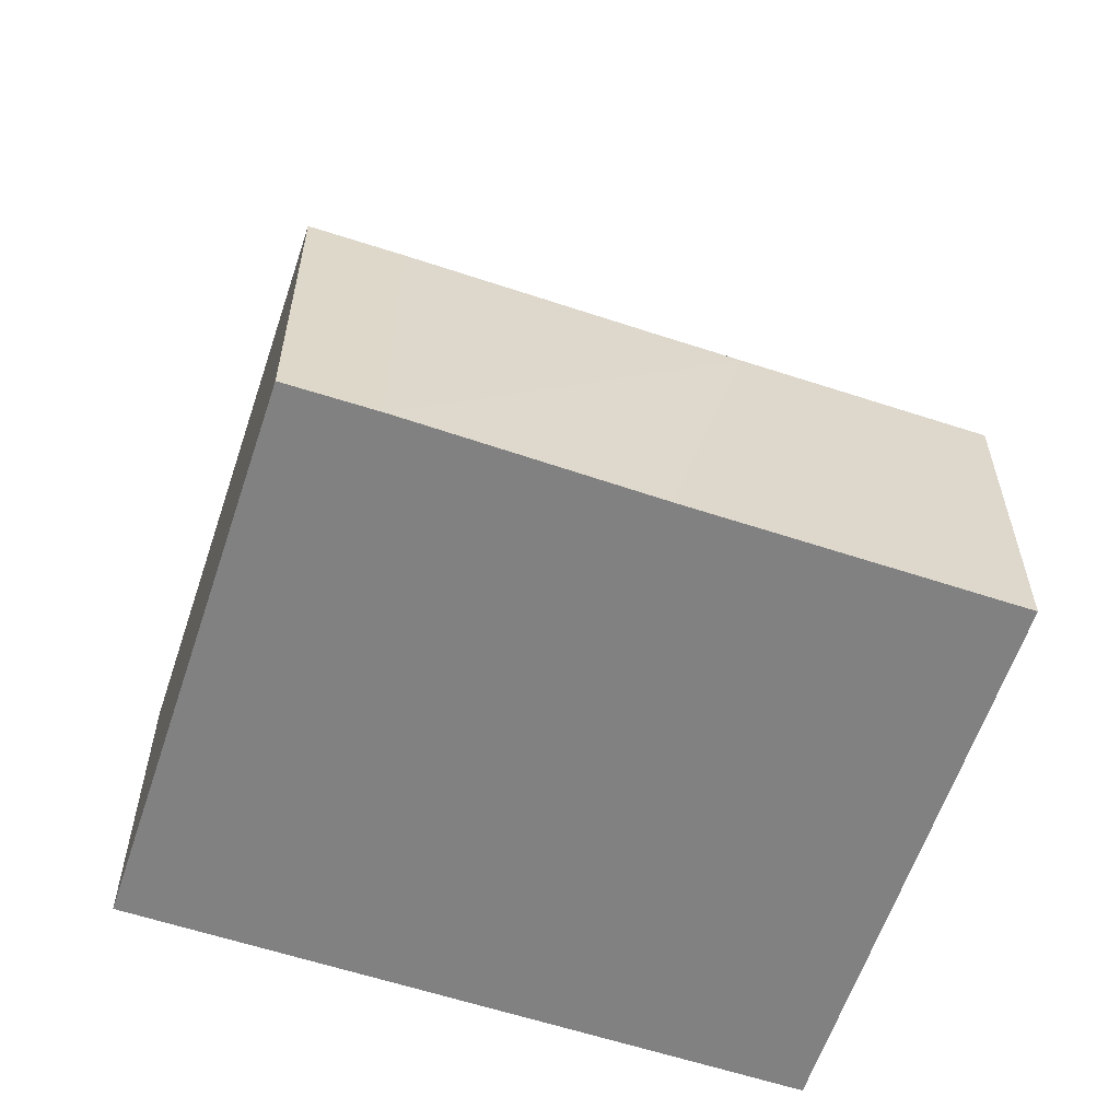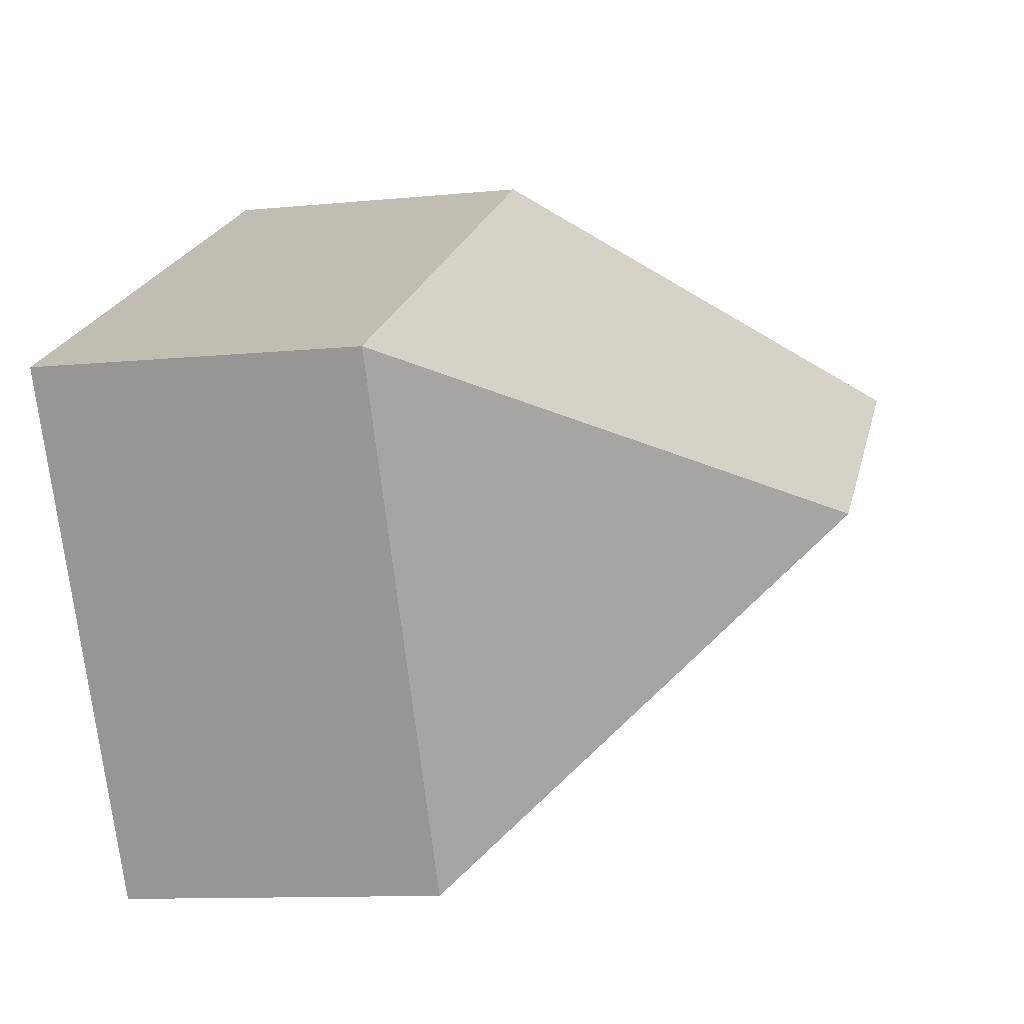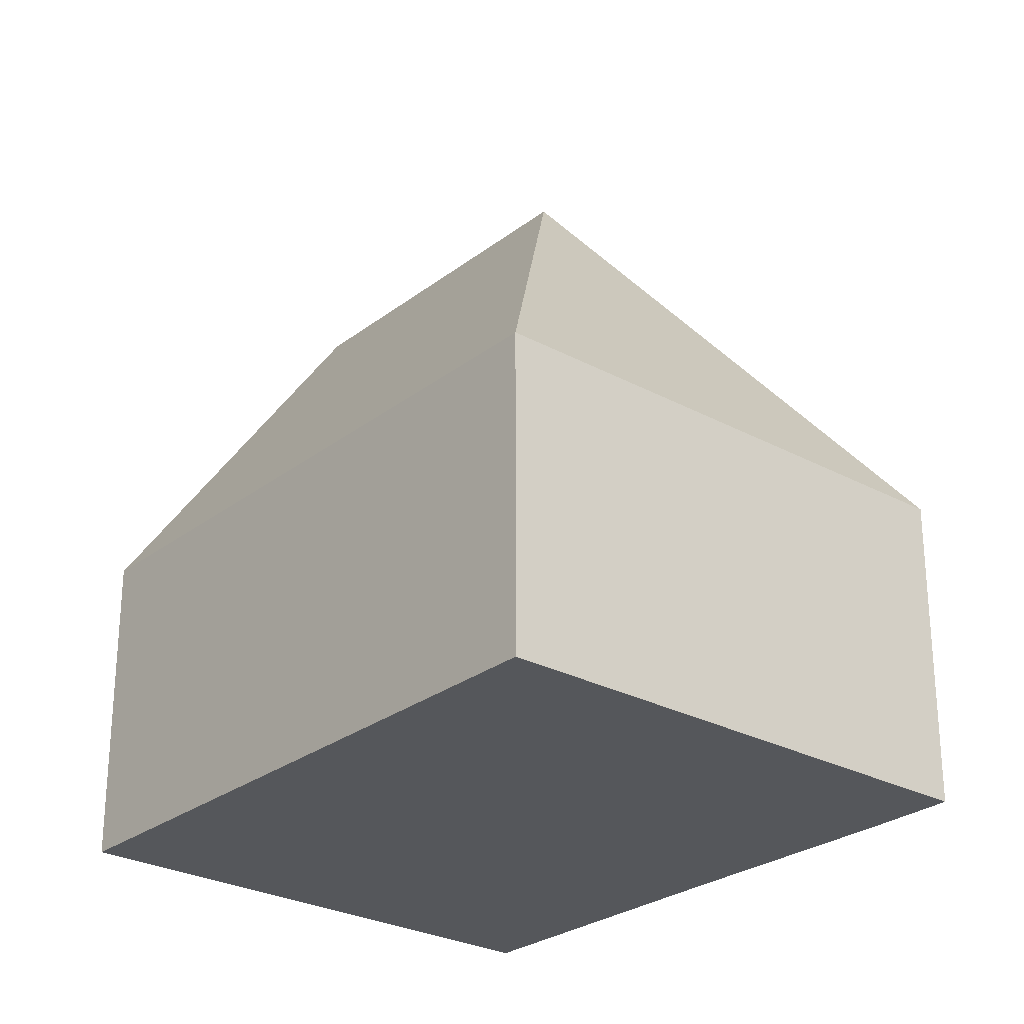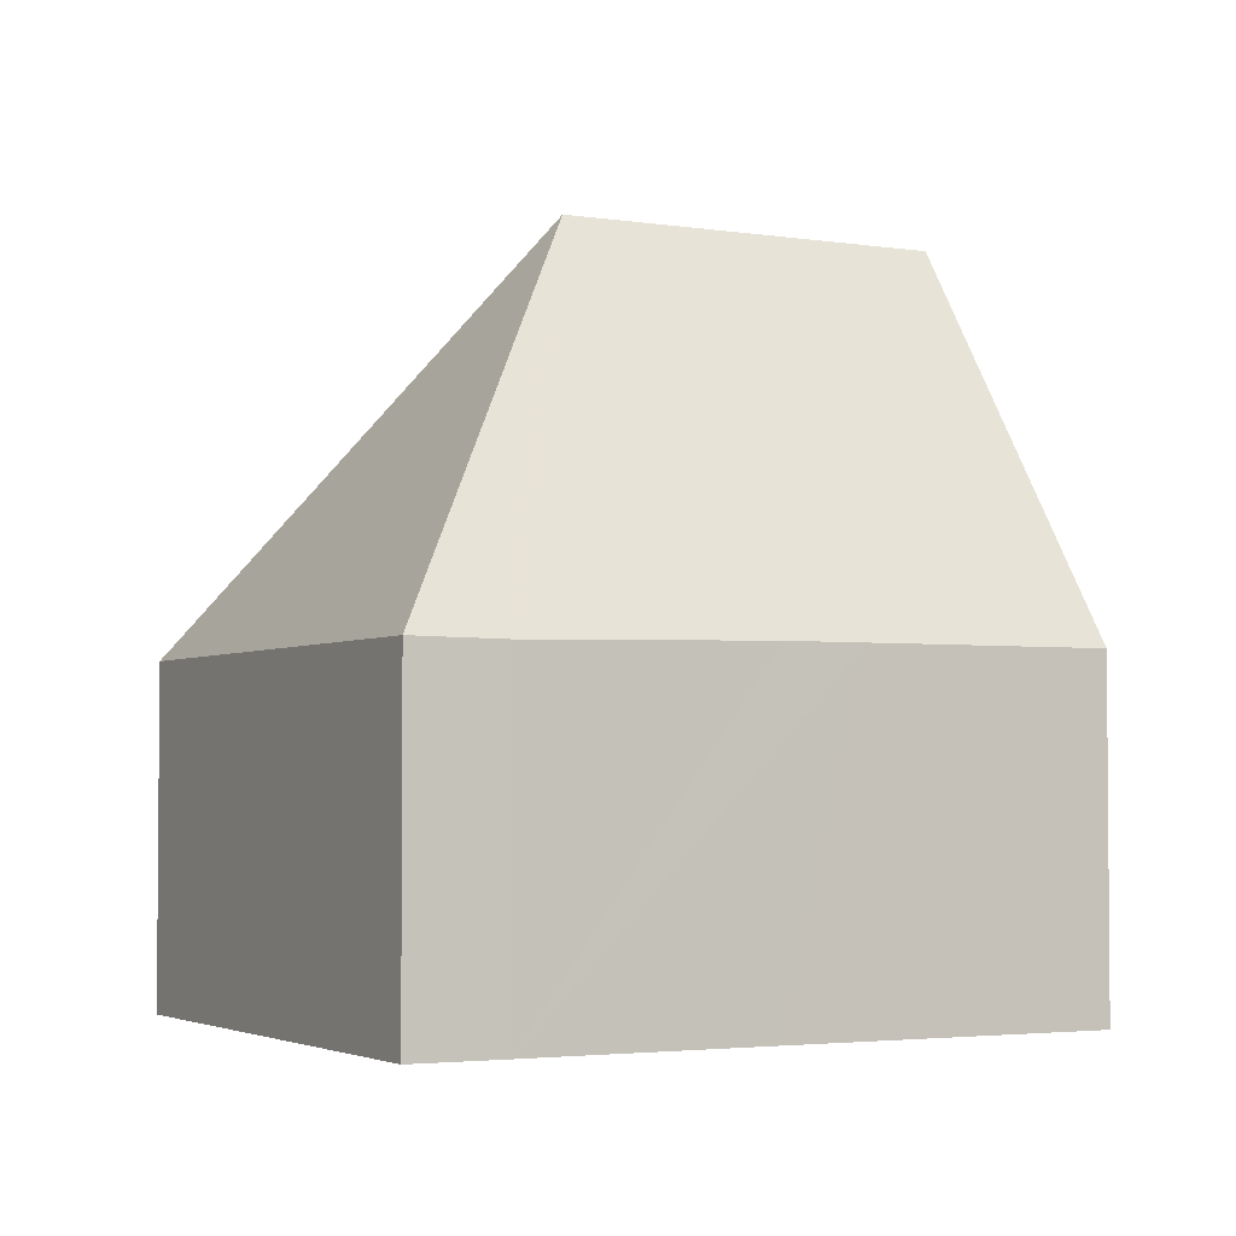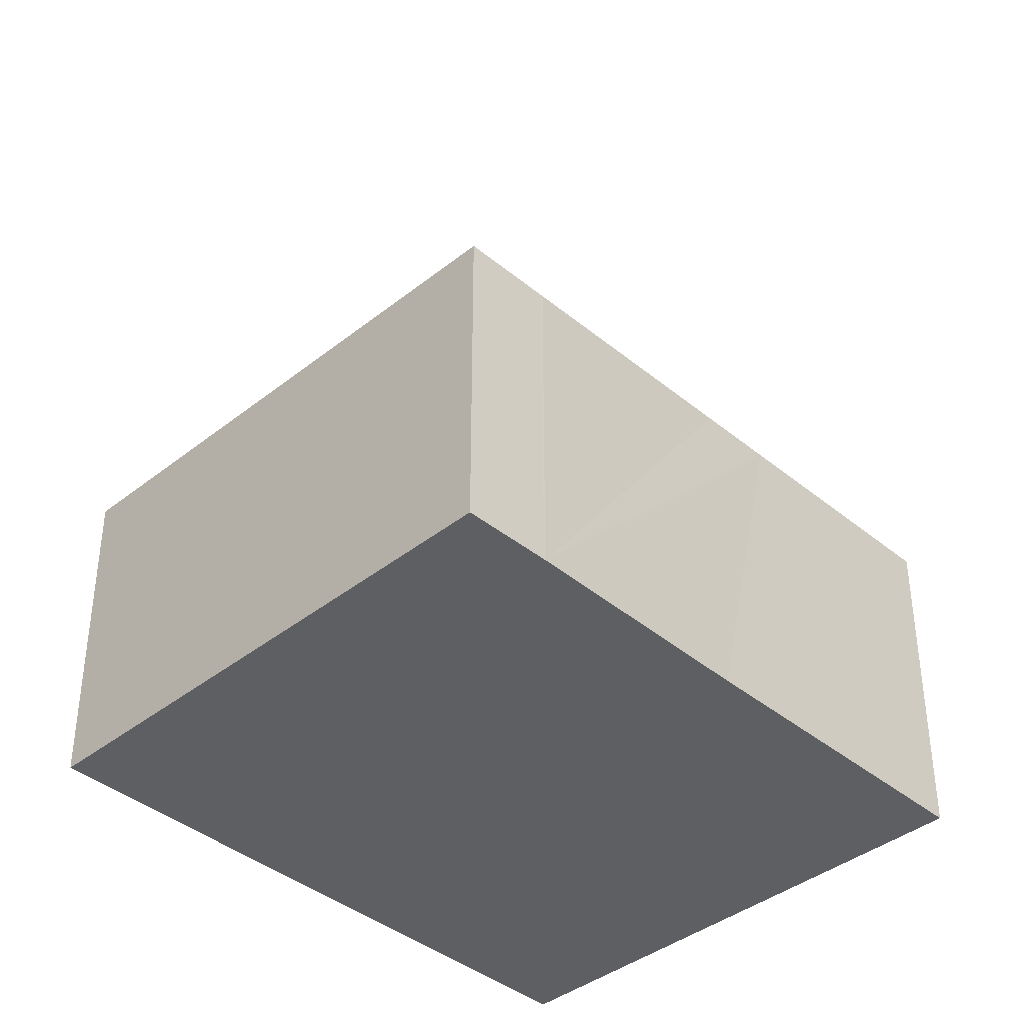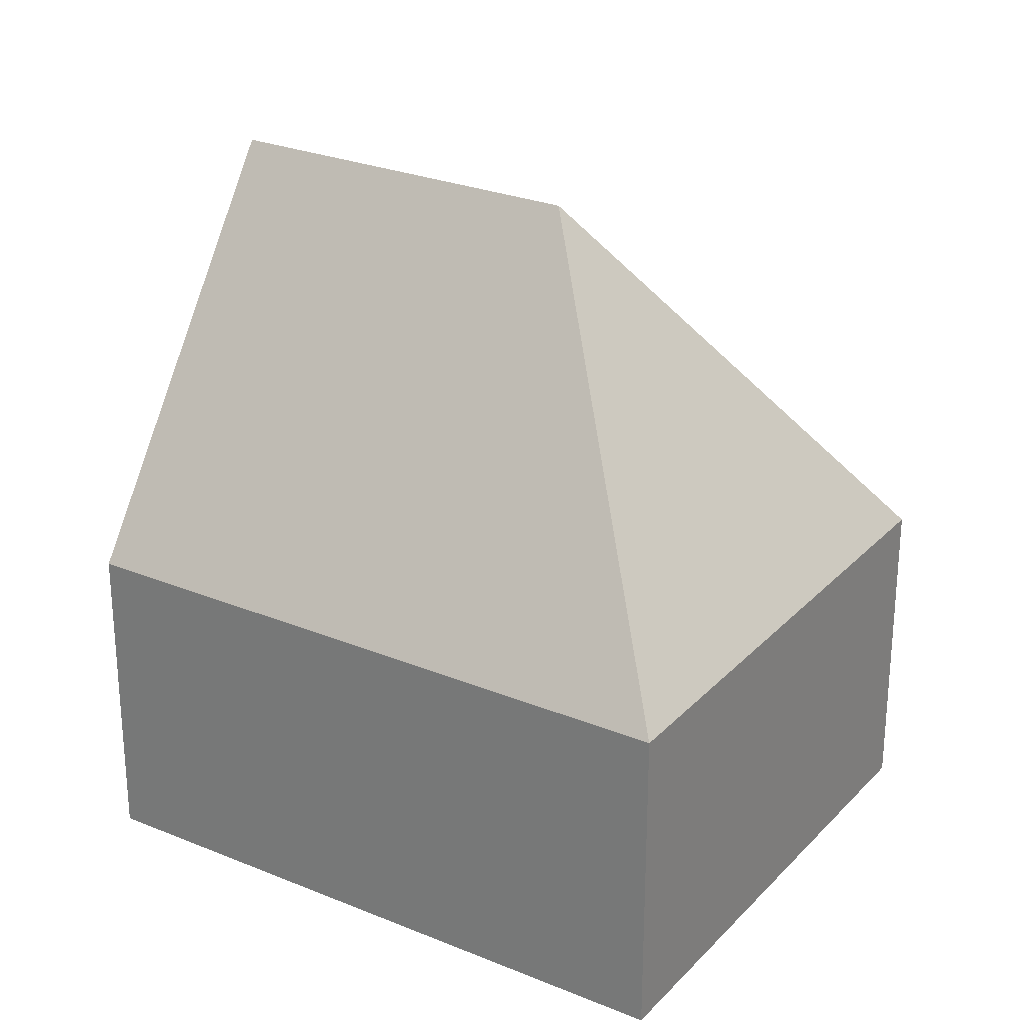
<metadata>
{"format":"obj","ext":"obj","renderer":"f3d","projection":"perspective","resolution":1024,"background":"white","views":[{"elev":-60.5,"azim":-168.5,"up":"+Y"},{"elev":-11.0,"azim":103.8,"up":"+Z"},{"elev":-27.0,"azim":79.7,"up":"+Y"},{"elev":-3.2,"azim":-178.2,"up":"+Y"},{"elev":-39.7,"azim":164.4,"up":"+Y"},{"elev":26.7,"azim":62.8,"up":"+Y"}]}
</metadata>
<code>
v  9.281 14.06 0.826
v  5.402 6.344 9.332
v  16.66 6.344 2.818
v  5.228 6.84 9.03
v  2.687 14.06 4.641
v  11.28 6.339 -6.597
v  9.74 6.319 -5.721
v  9.714 6.317 -5.707
v  5.539 6.41 -3.216
v  4.182 6.414 -2.428
v  0 6.425 3.934e-16
v  11.28 4.039e-16 -6.597
v  9.74 3.503e-16 -5.721
v  9.714 3.495e-16 -5.707
v  5.539 1.969e-16 -3.216
v  4.182 1.487e-16 -2.428
v  0 0 0
v  2.687 -2.842e-16 4.641
v  5.228 -5.529e-16 9.03
v  5.402 -5.714e-16 9.332
v  16.66 -1.726e-16 2.818
g defaultobject
f 1 2 3
f 2 1 4
f 4 1 5
f 1 3 6
f 7 1 6
f 1 7 8
f 1 8 9
f 1 9 5
f 5 9 10
f 5 10 11
f 12 7 6
f 7 12 13
f 13 8 7
f 8 13 14
f 14 9 8
f 9 14 10
f 10 14 15
f 10 15 11
f 11 15 16
f 11 16 17
f 17 5 11
f 5 17 4
f 4 17 18
f 4 18 19
f 4 19 2
f 2 19 20
f 20 3 2
f 3 20 21
f 21 6 3
f 6 21 12
f 19 21 20
f 21 19 18
f 21 18 17
f 21 17 16
f 21 16 15
f 21 15 14
f 21 14 13
f 21 13 12

</code>
